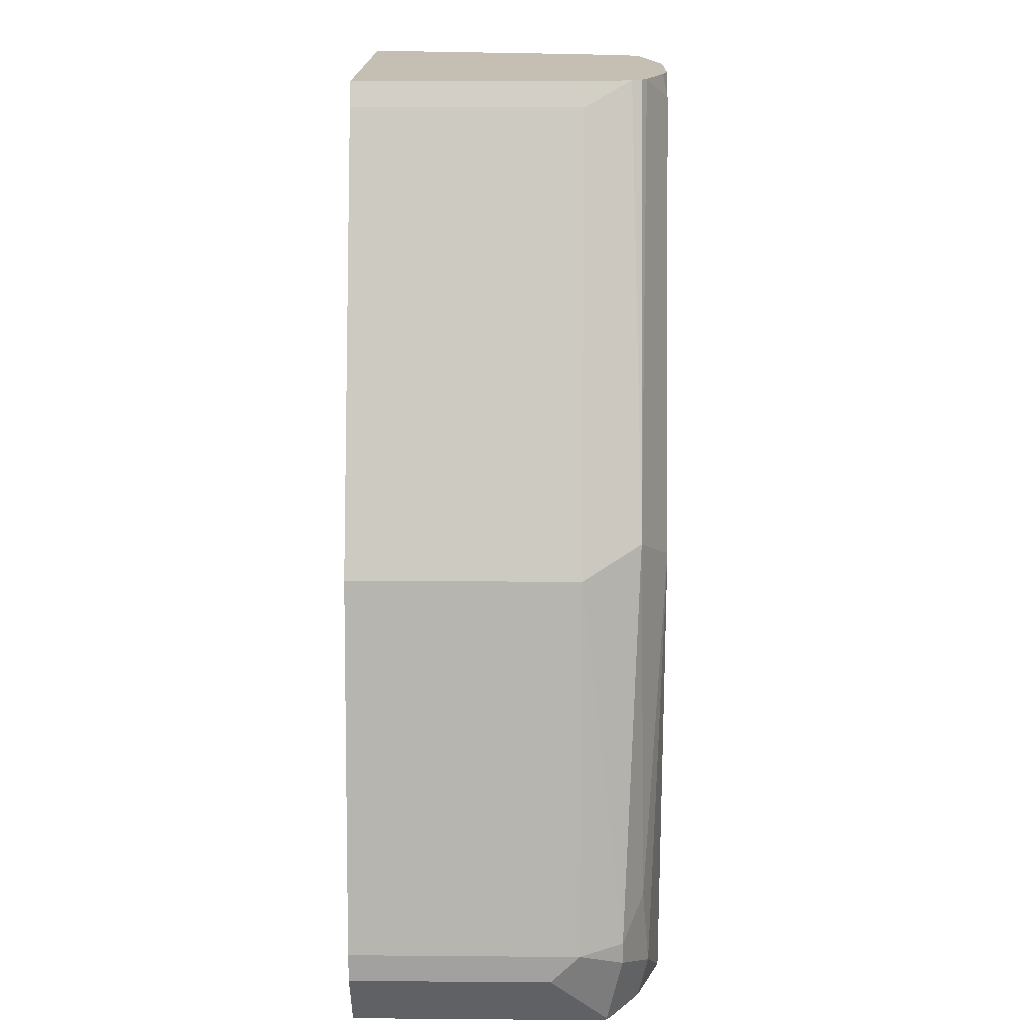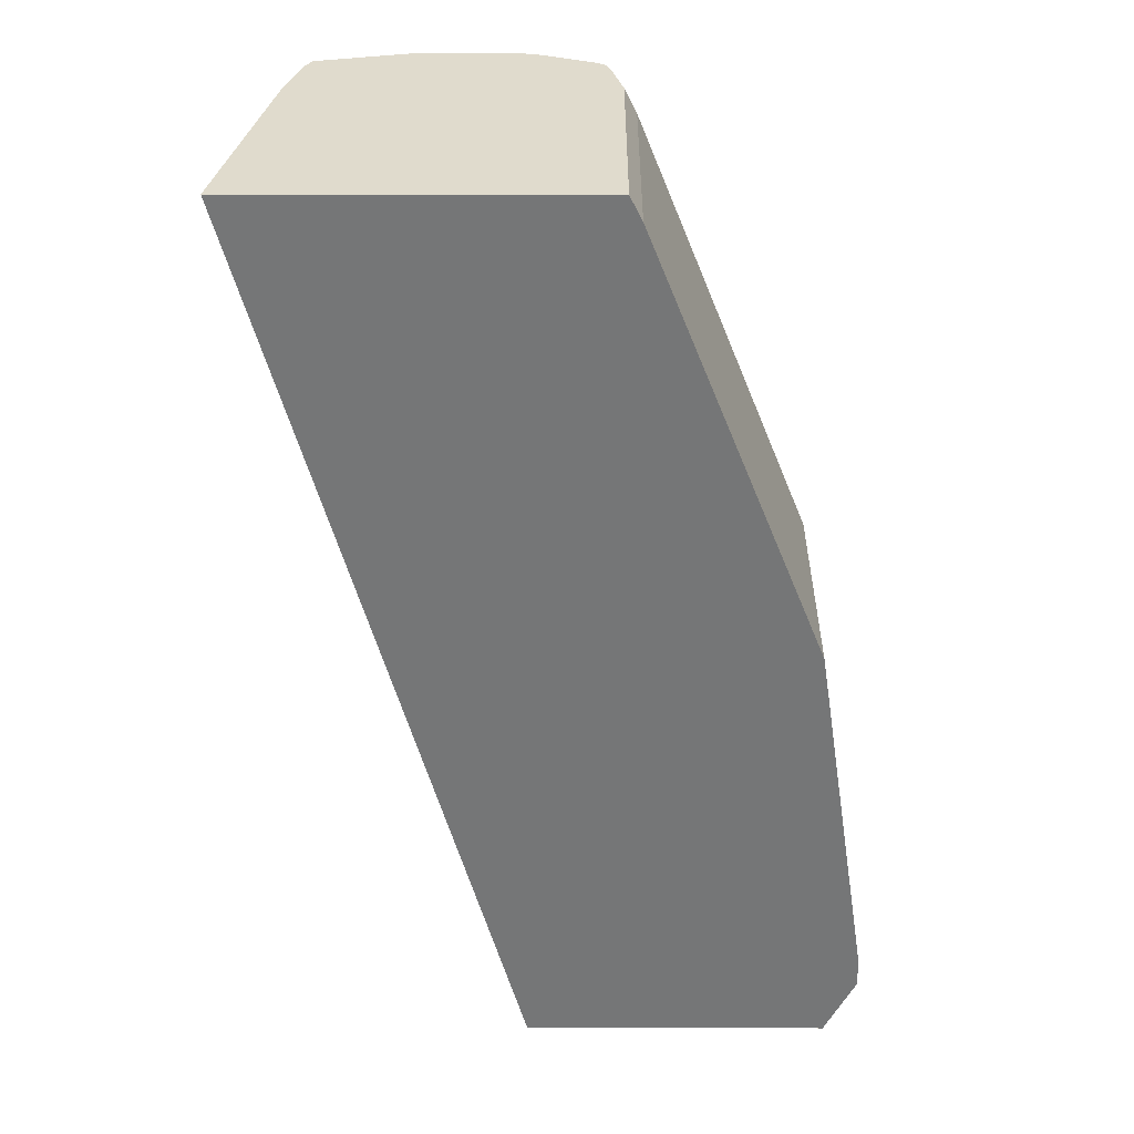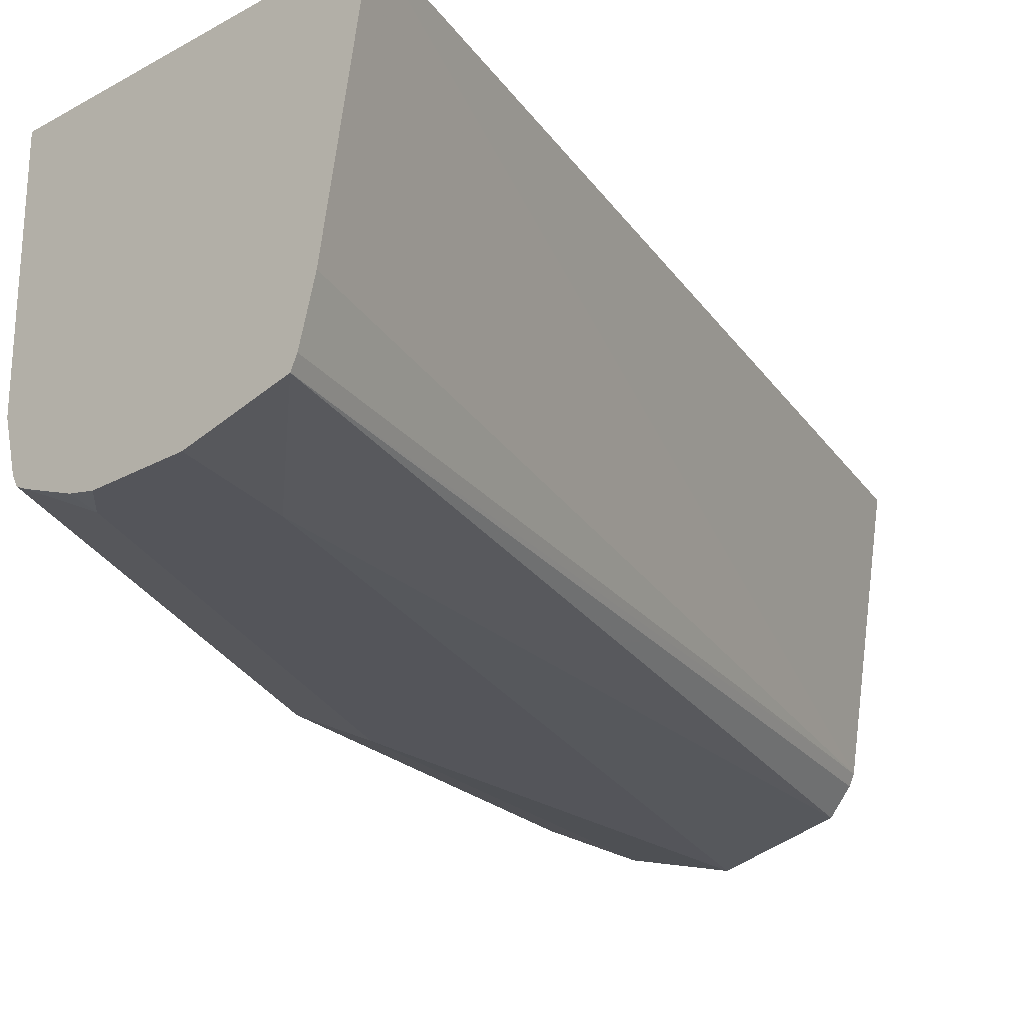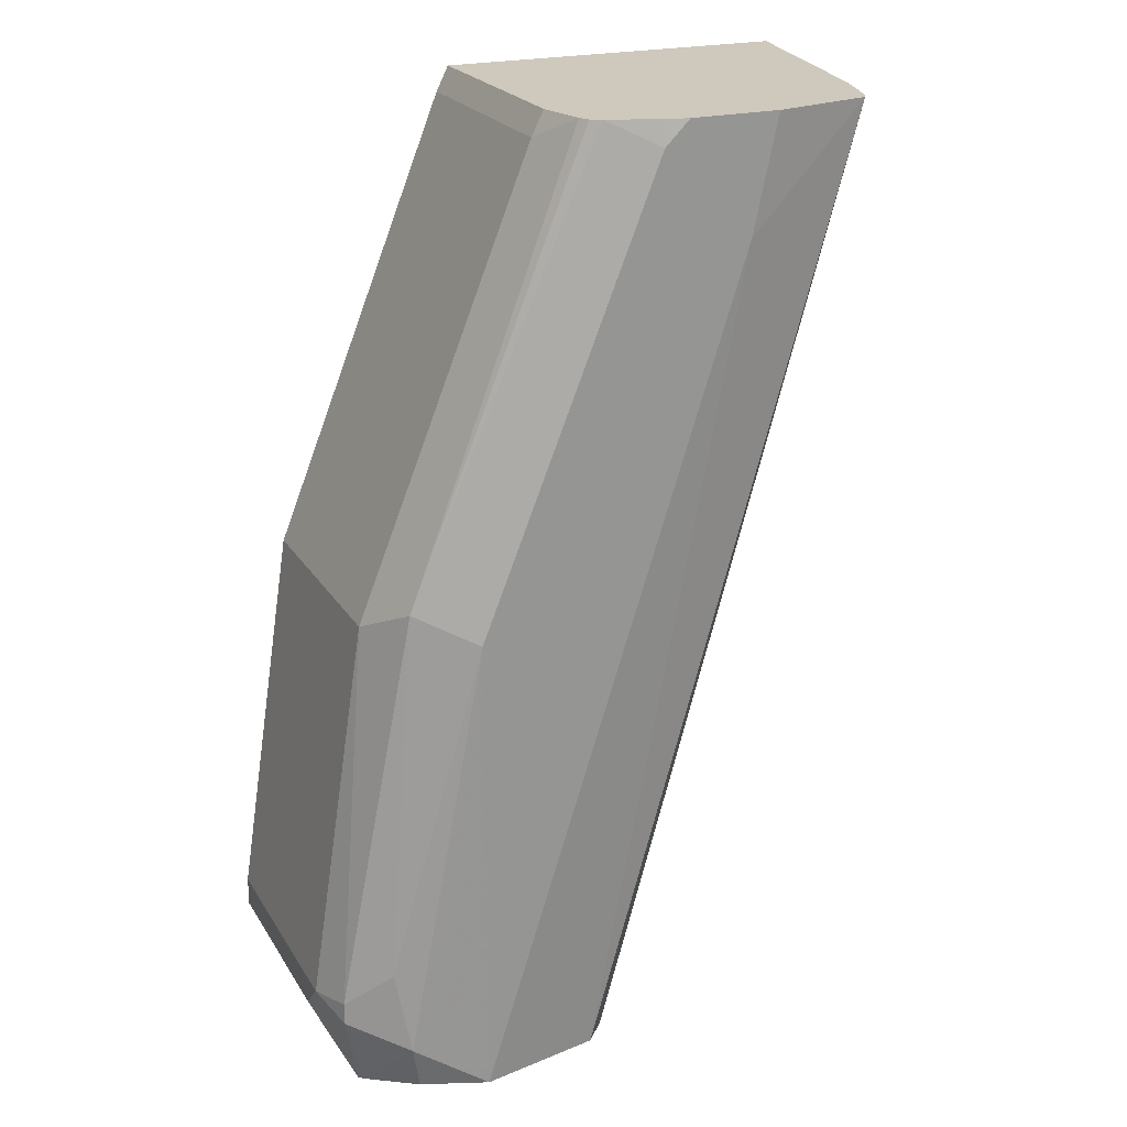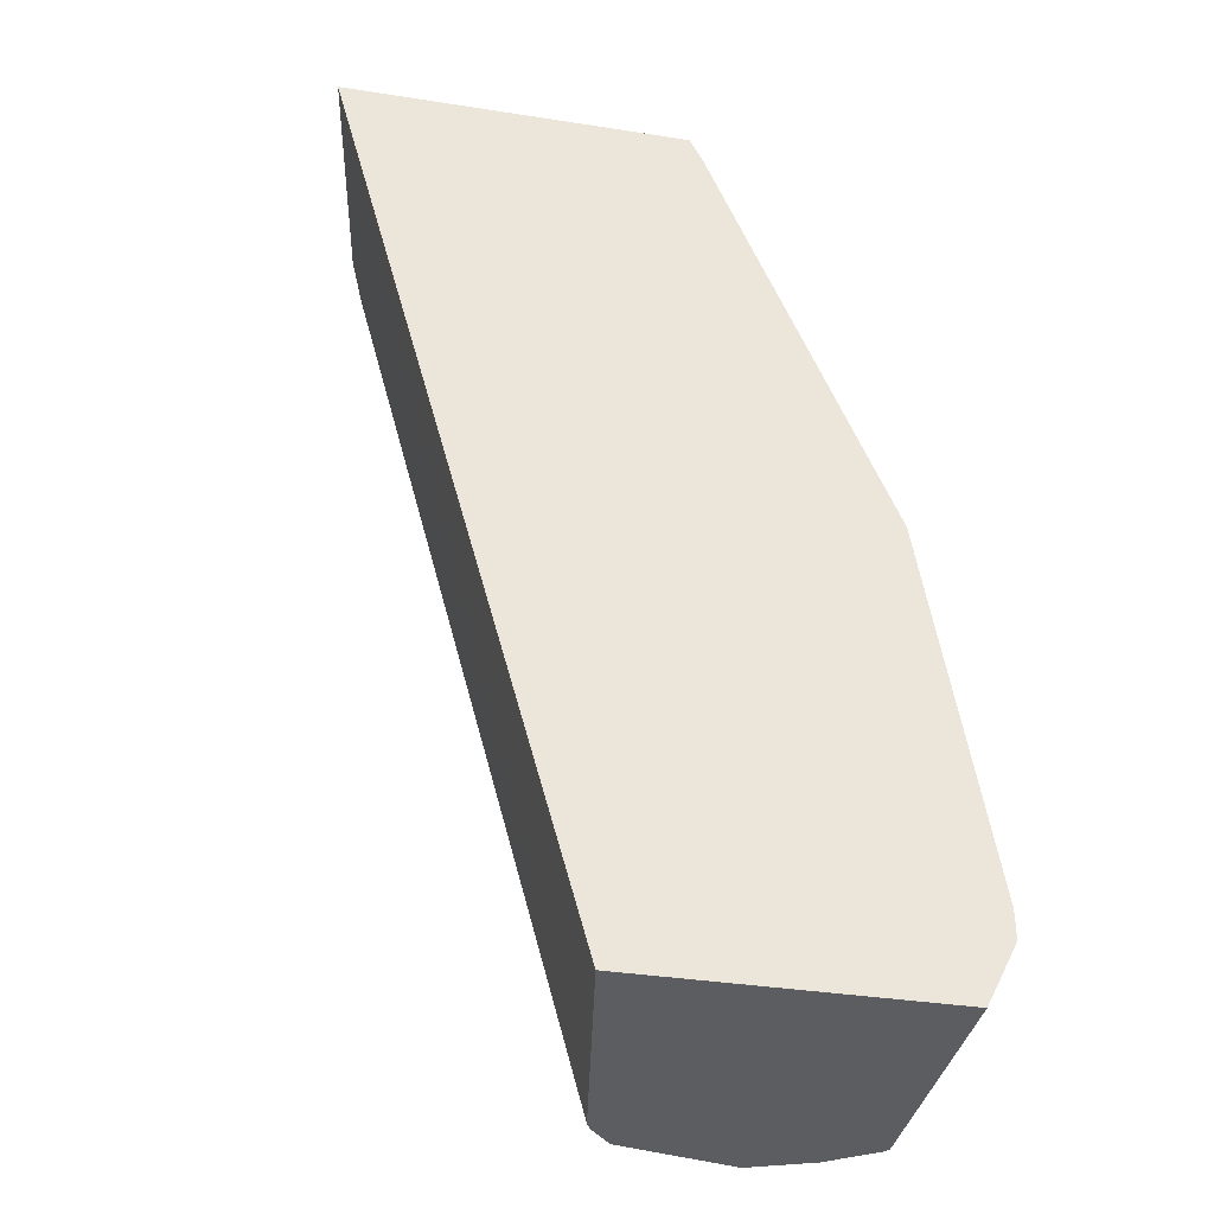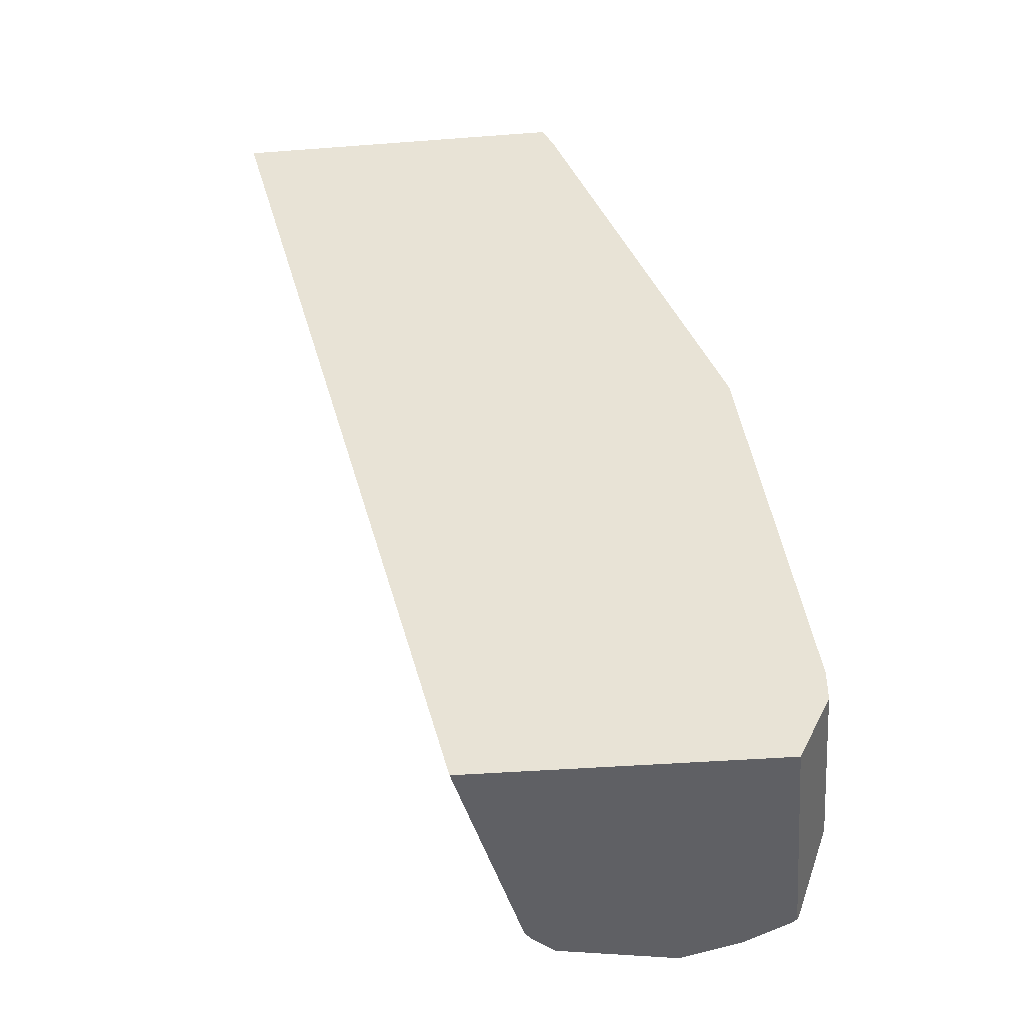
<metadata>
{"format":"obj","ext":"obj","renderer":"f3d","projection":"perspective","resolution":1024,"background":"white","views":[{"elev":17.6,"azim":-89.1,"up":"+Z"},{"elev":33.3,"azim":-179.8,"up":"+Z"},{"elev":-24.9,"azim":42.0,"up":"+Y"},{"elev":22.5,"azim":-23.8,"up":"+Z"},{"elev":-37.2,"azim":168.7,"up":"+Z"},{"elev":-43.5,"azim":-174.9,"up":"+Z"}]}
</metadata>
<code>
v -0.4145 -0.4931 0.4589
v -0.5421 -0.4931 0.4589
v -0.4296 -0.5787 0.4589
v -0.5244 -0.5888 0.1166
v -0.5085 -0.4931 0.1166
v -0.5465 -0.4931 0.4501
v -0.5421 -0.5787 0.4589
v -0.4351 -0.5984 0.4589
v -0.5264 -0.5926 0.1166
v -0.4373 -0.6028 0.4589
v -0.6209 -0.4931 0.1166
v -0.5465 -0.5787 0.4501
v -0.6108 -0.4931 0.2893
v -0.5377 -0.5963 0.4589
v -0.5345 -0.6018 0.1166
v -0.4472 -0.605 0.4589
v -0.4822 -0.6108 0.4179
v -0.6216 -0.4931 0.1179
v -0.6209 -0.5888 0.1166
v -0.6108 -0.5787 0.2893
v -0.6323 -0.4931 0.1501
v -0.5358 -0.6001 0.4589
v -0.6001 -0.6001 0.3
v -0.5787 -0.6108 0.1166
v -0.4734 -0.6108 0.4589
v -0.6323 -0.4931 0.1393
v -0.6216 -0.5894 0.1179
v -0.619 -0.5907 0.1166
v -0.6323 -0.5787 0.1501
v -0.6269 -0.5948 0.1527
v -0.532 -0.602 0.4589
v -0.5144 -0.6108 0.4501
v -0.6108 -0.6028 0.1648
v -0.5787 -0.6108 0.2893
v -0.6055 -0.6055 0.134
v -0.602 -0.602 0.1166
v -0.5056 -0.6108 0.4589
v -0.6323 -0.568 0.1393
v -0.6269 -0.5948 0.1447
v -0.5144 -0.6089 0.4589
f 20 30 23
f 20 29 30
f 19 28 27
f 18 38 26
f 18 27 38
f 17 34 24
f 17 32 34
f 17 37 32
f 14 20 23
f 16 25 17
f 15 17 24
f 14 23 22
f 13 29 20
f 13 21 29
f 21 26 38
f 12 20 14
f 17 25 37
f 21 38 29
f 28 35 39
f 23 32 31
f 11 27 18
f 33 35 34
f 32 37 40
f 31 32 40
f 30 35 33
f 30 39 35
f 29 39 30
f 22 23 31
f 28 36 35
f 27 39 29
f 27 28 39
f 24 35 36
f 24 34 35
f 23 34 32
f 23 33 34
f 23 30 33
f 27 29 38
f 11 19 27
f 4 8 10
f 10 16 17
f 1 18 26
f 1 11 18
f 1 5 11
f 1 4 5
f 1 3 4
f 1 8 3
f 1 10 8
f 1 26 21
f 1 16 10
f 1 37 25
f 1 40 37
f 1 31 40
f 1 22 31
f 1 14 22
f 1 7 14
f 10 17 15
f 1 25 16
f 1 21 13
f 1 2 7
f 1 6 2
f 1 13 6
f 7 12 14
f 6 20 12
f 6 13 20
f 4 10 9
f 4 11 5
f 4 19 11
f 9 10 15
f 4 36 28
f 4 24 36
f 4 15 24
f 4 9 15
f 3 8 4
f 2 12 7
f 2 6 12
f 4 28 19

</code>
